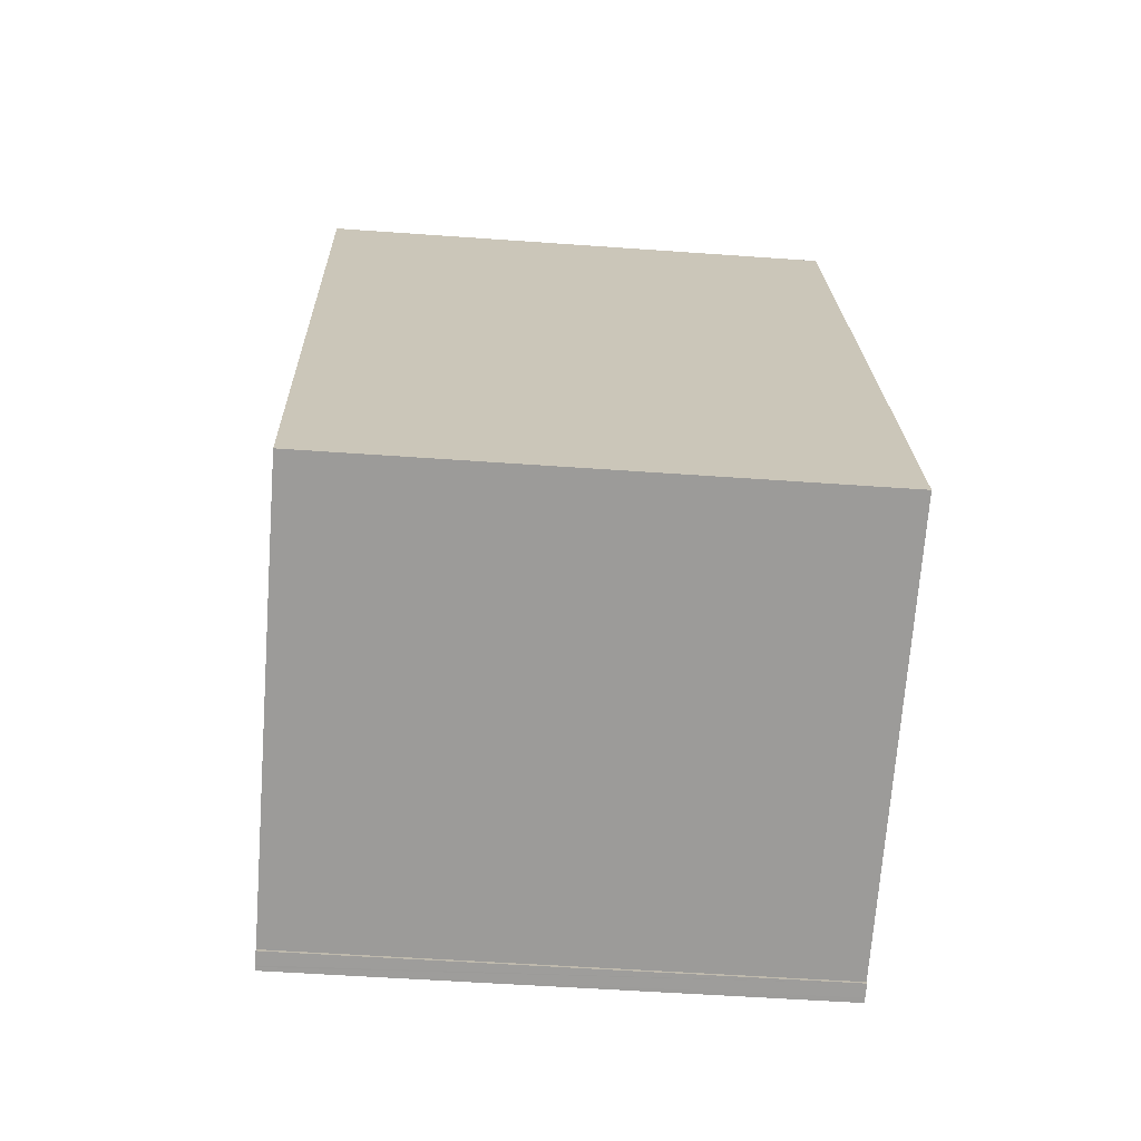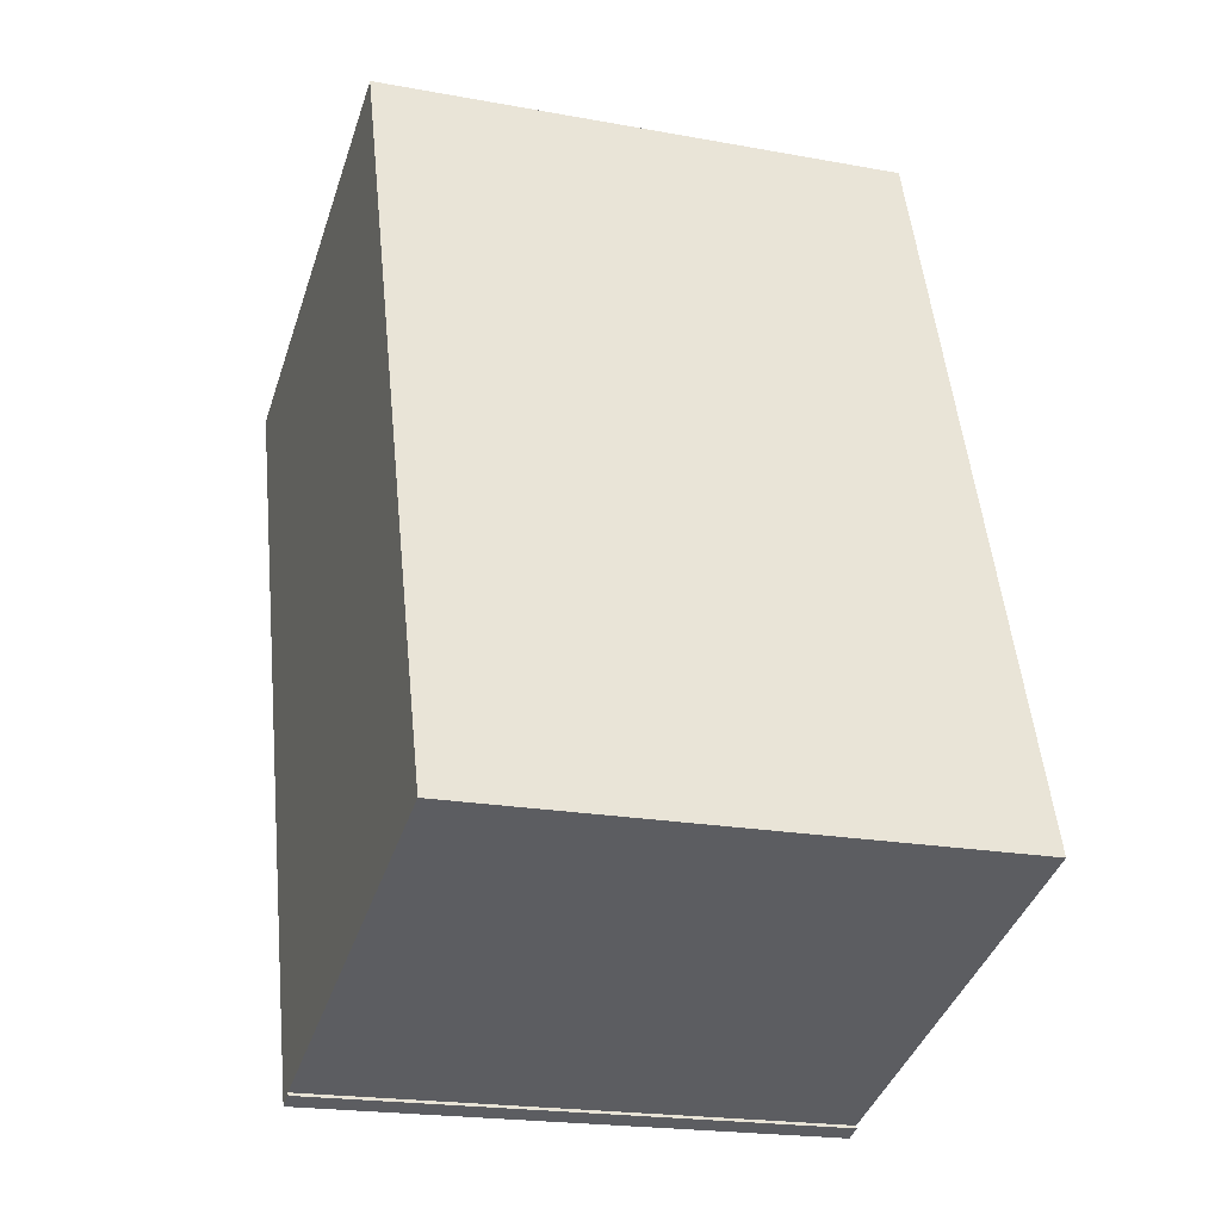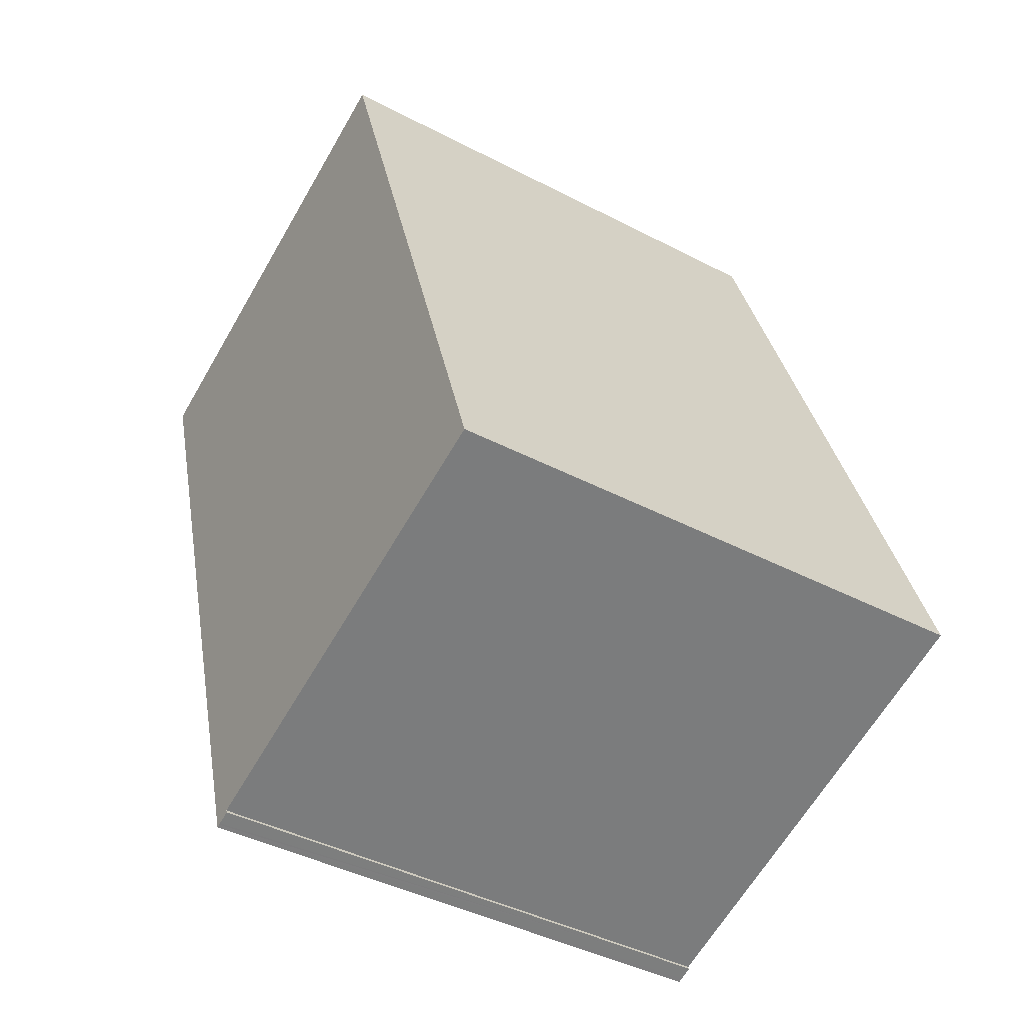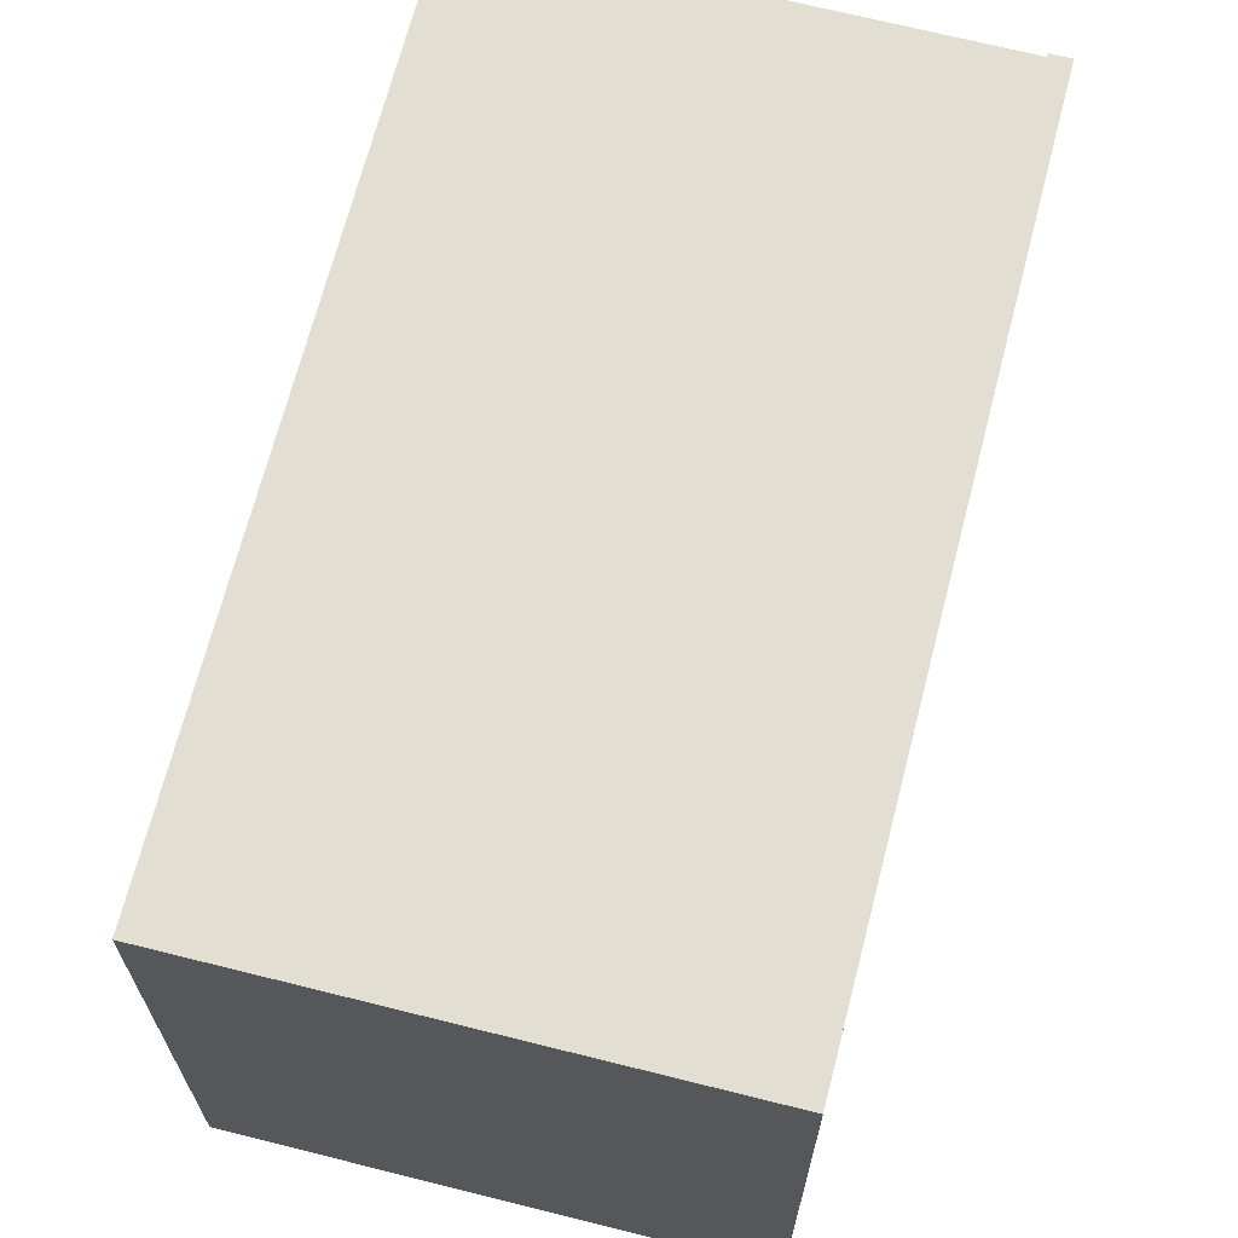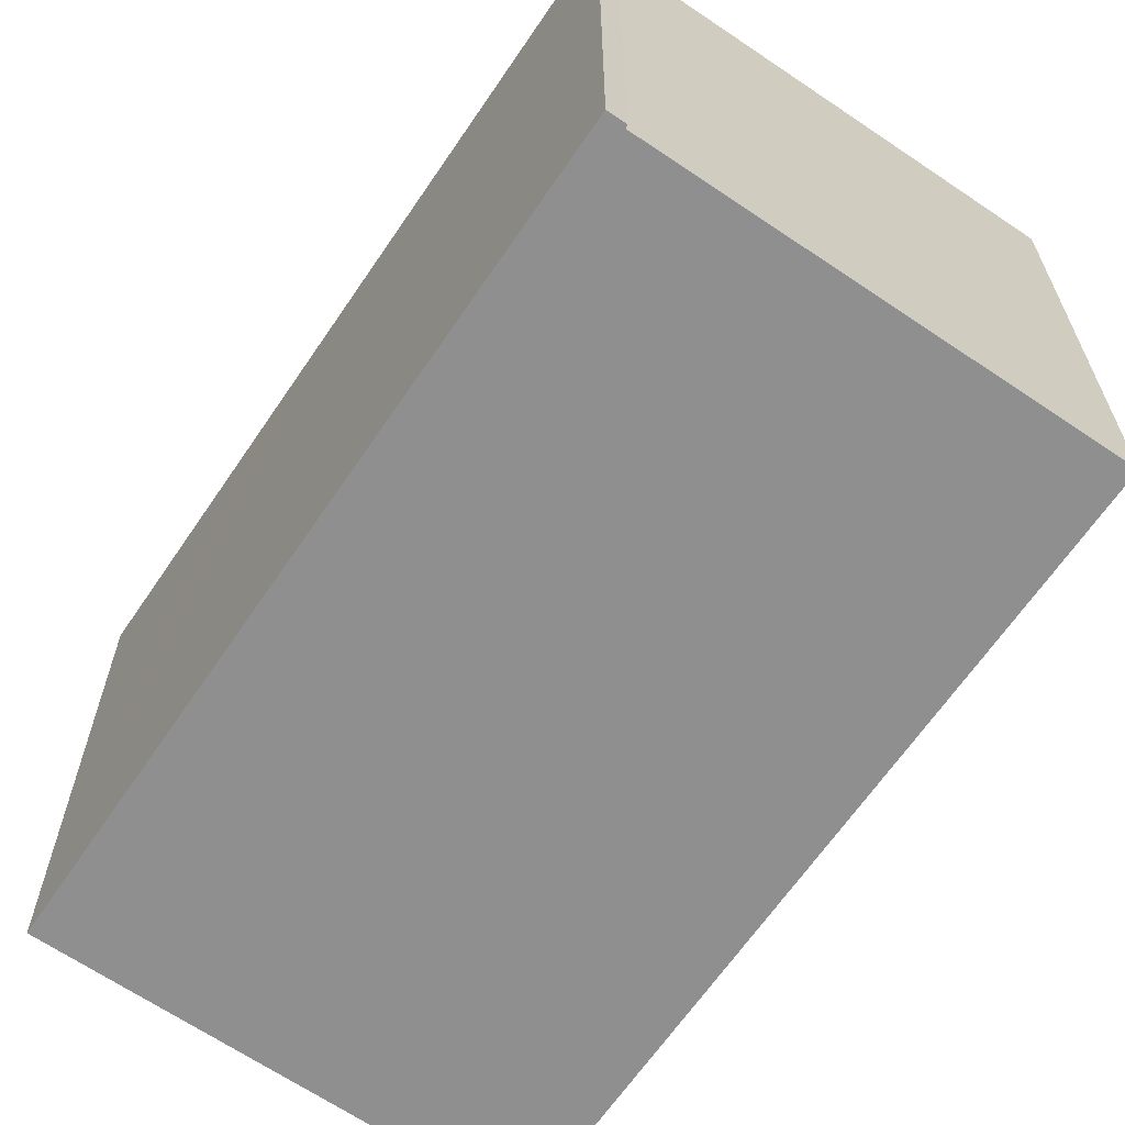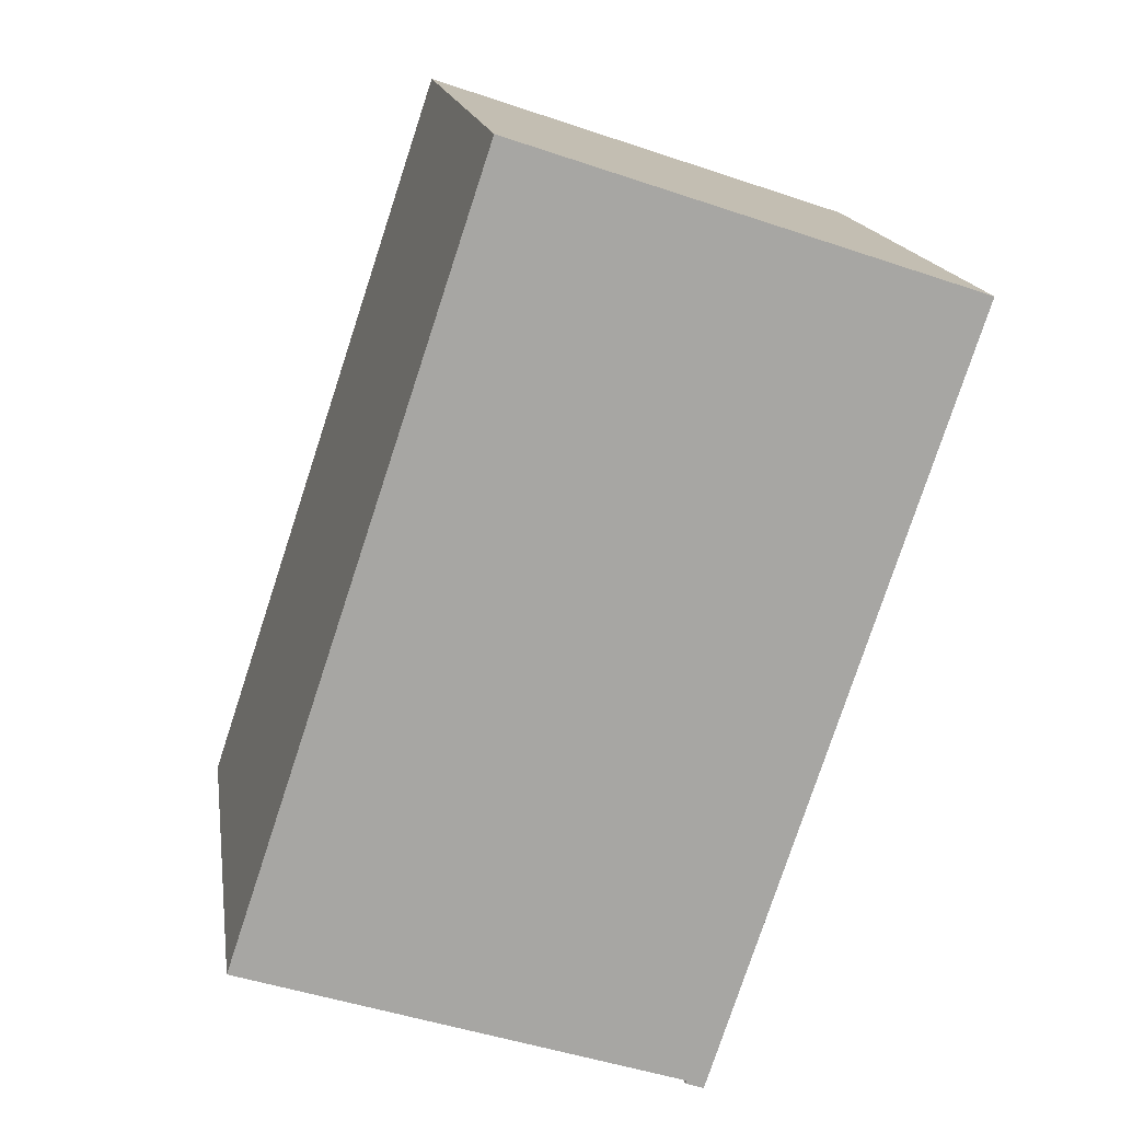
<metadata>
{"format":"obj","ext":"obj","renderer":"f3d","projection":"perspective","resolution":1024,"background":"white","views":[{"elev":-51.2,"azim":-94.5,"up":"+Z"},{"elev":-20.6,"azim":-108.4,"up":"+Z"},{"elev":-42.5,"azim":-121.9,"up":"+Z"},{"elev":68.0,"azim":32.7,"up":"+Y"},{"elev":-65.4,"azim":164.1,"up":"+Y"},{"elev":16.2,"azim":-8.6,"up":"+Z"}]}
</metadata>
<code>
v  18.19 13.84 15.84
v  6.181 13.84 18.57
v  6.575 13.84 19.75
v  0 13.84 8.475e-16
v  15.93 13.84 8.961
v  15.65 13.84 8.117
v  14.35 13.84 4.183
v  11.23 13.84 -3.717
v  11.67 13.84 -3.958
v  11.58 13.84 -3.928
v  11.2 13.84 -3.794
v  11.54 13.84 -3.914
v  11.2 2.323e-16 -3.794
v  11.54 2.397e-16 -3.914
v  11.67 2.424e-16 -3.958
v  11.58 2.405e-16 -3.928
v  11.23 2.276e-16 -3.717
v  0 0 0
v  6.181 -1.137e-15 18.57
v  6.575 -1.209e-15 19.75
v  18.19 -9.699e-16 15.84
v  15.93 -5.487e-16 8.961
v  14.35 -2.561e-16 4.183
v  15.65 -4.97e-16 8.117
g defaultobject
f 1 2 3
f 2 1 4
f 4 1 5
f 4 5 6
f 4 6 7
f 4 7 8
f 8 7 9
f 8 9 10
f 8 10 11
f 11 10 12
f 12 13 11
f 13 12 10
f 13 10 9
f 13 9 14
f 14 9 15
f 14 15 16
f 17 4 8
f 4 17 18
f 13 8 11
f 8 13 17
f 18 2 4
f 2 18 19
f 2 19 3
f 3 19 20
f 20 1 3
f 1 20 21
f 21 5 1
f 5 21 6
f 6 21 7
f 7 21 9
f 9 21 22
f 9 22 23
f 9 23 15
f 23 22 24
f 19 21 20
f 21 19 18
f 21 18 22
f 22 18 24
f 24 18 23
f 23 18 17
f 23 17 15
f 15 17 16
f 16 17 13
f 16 13 14

</code>
